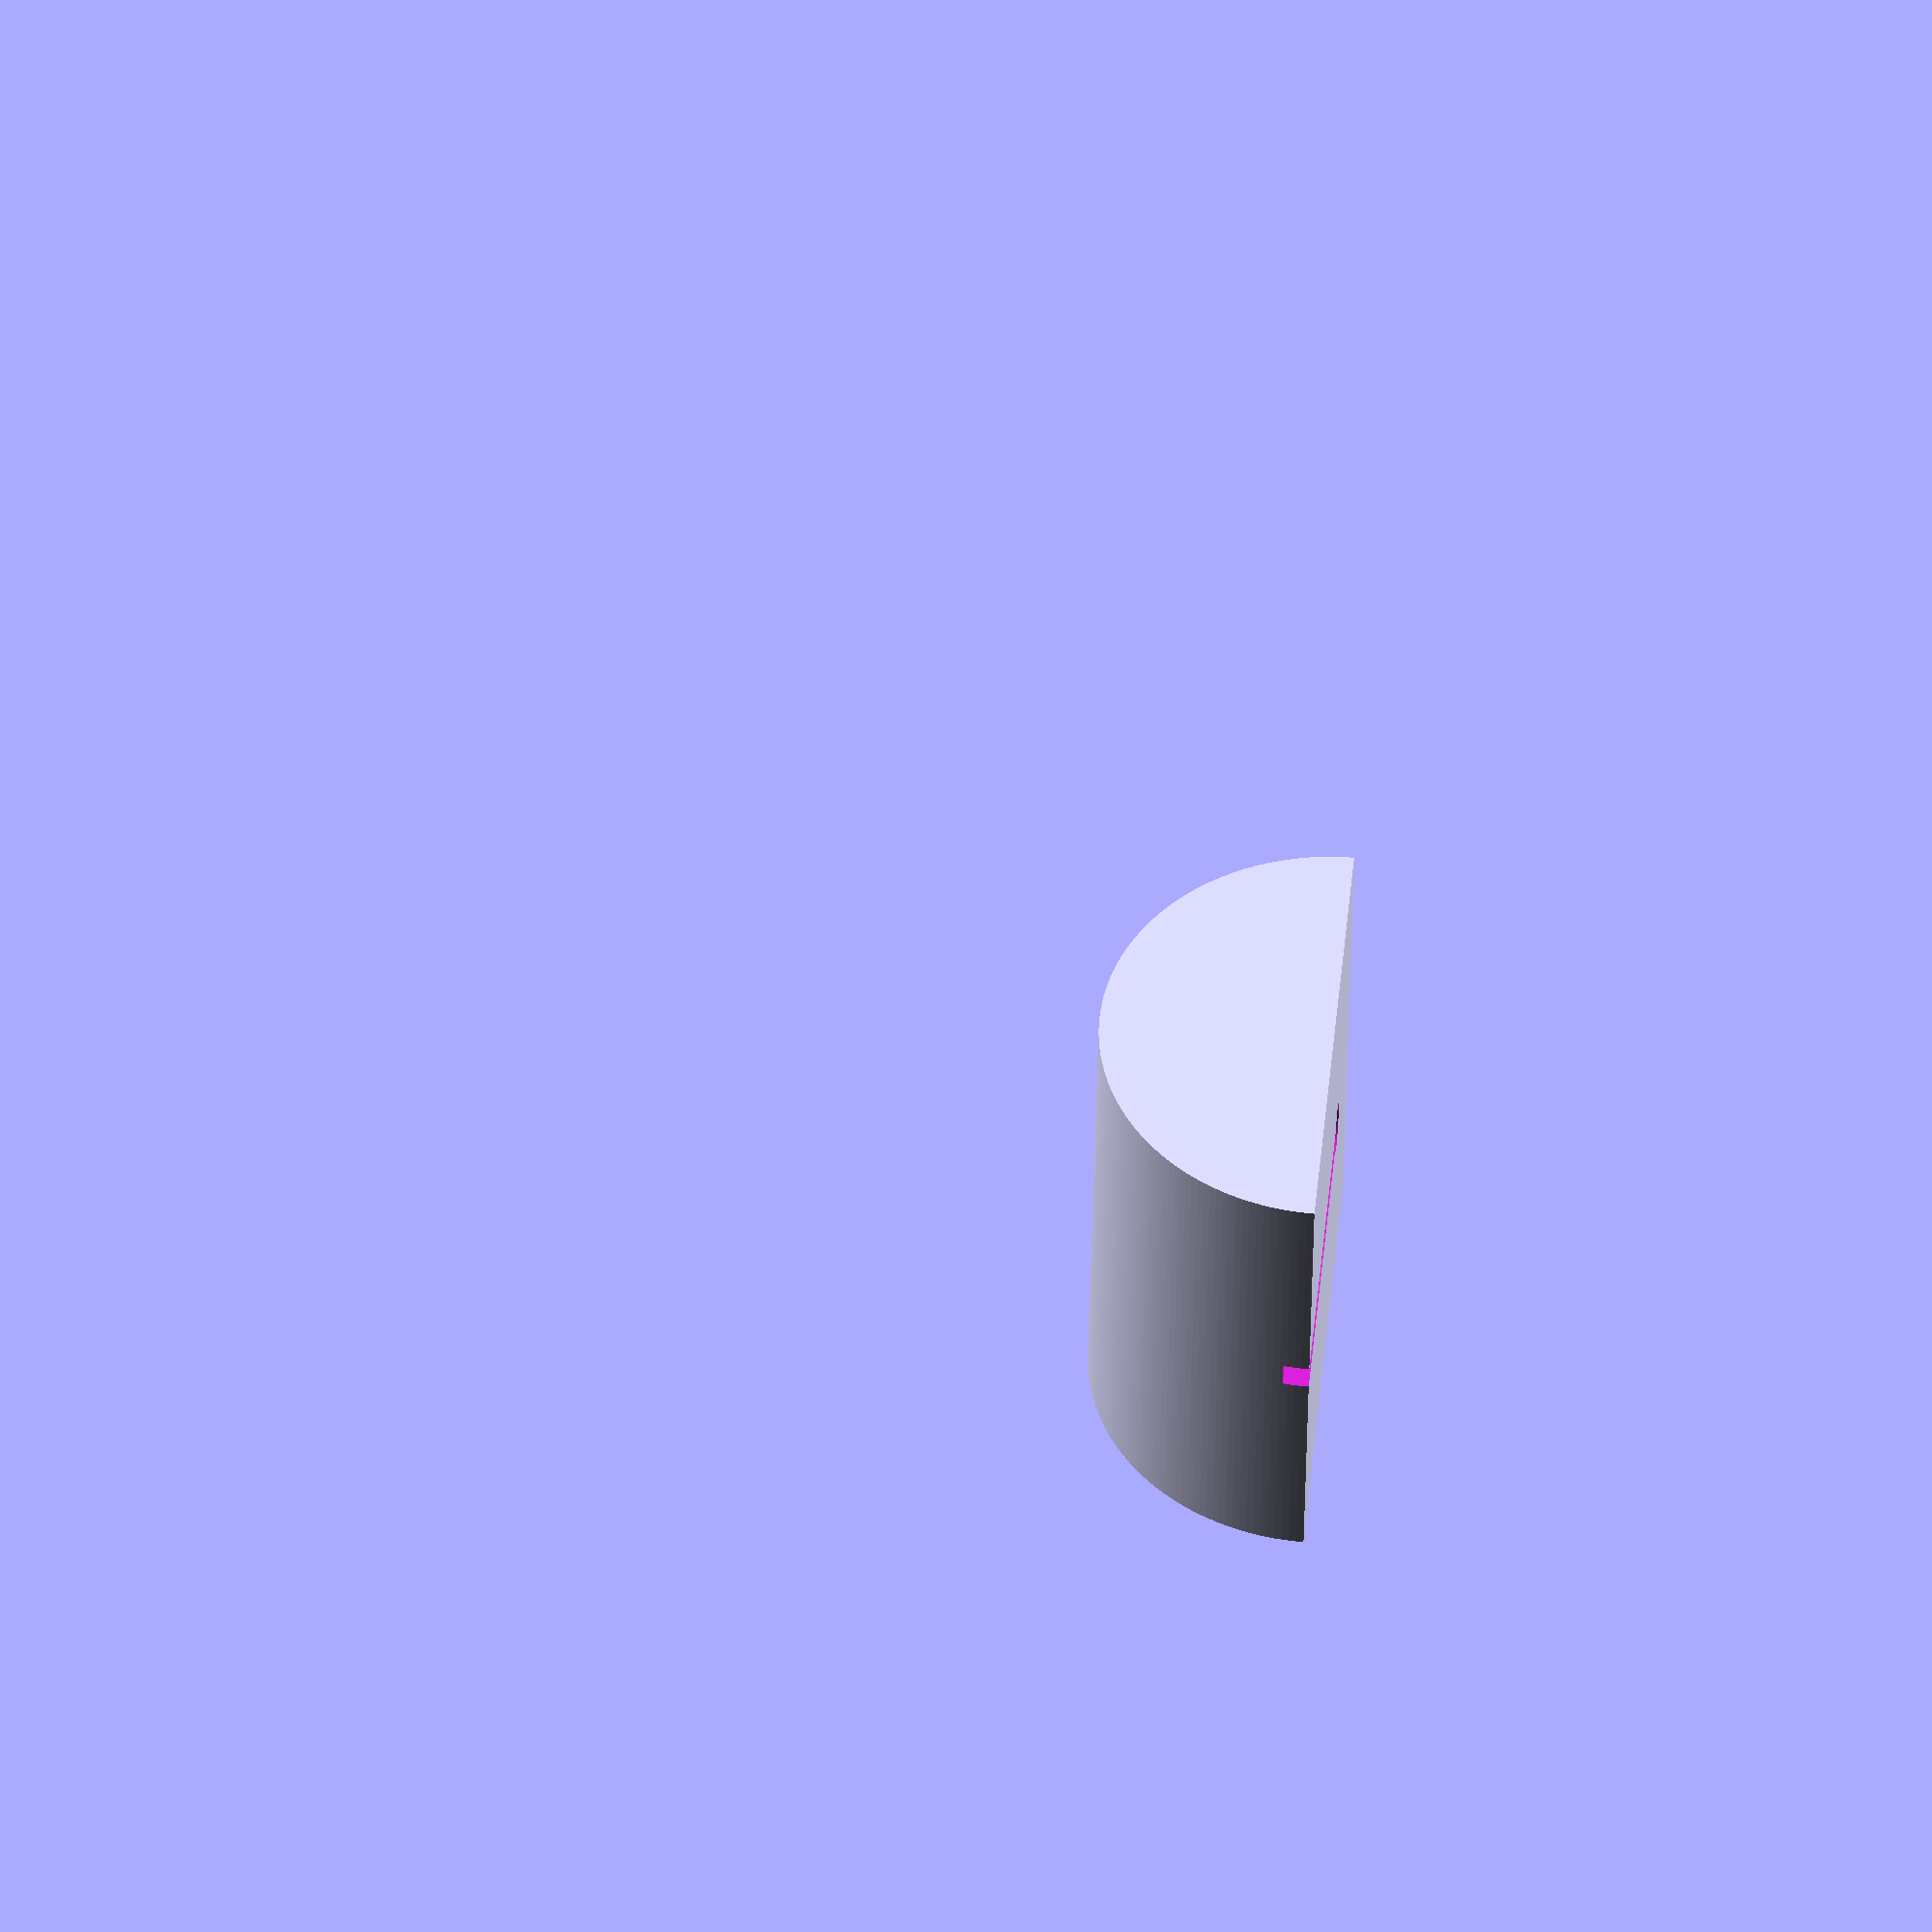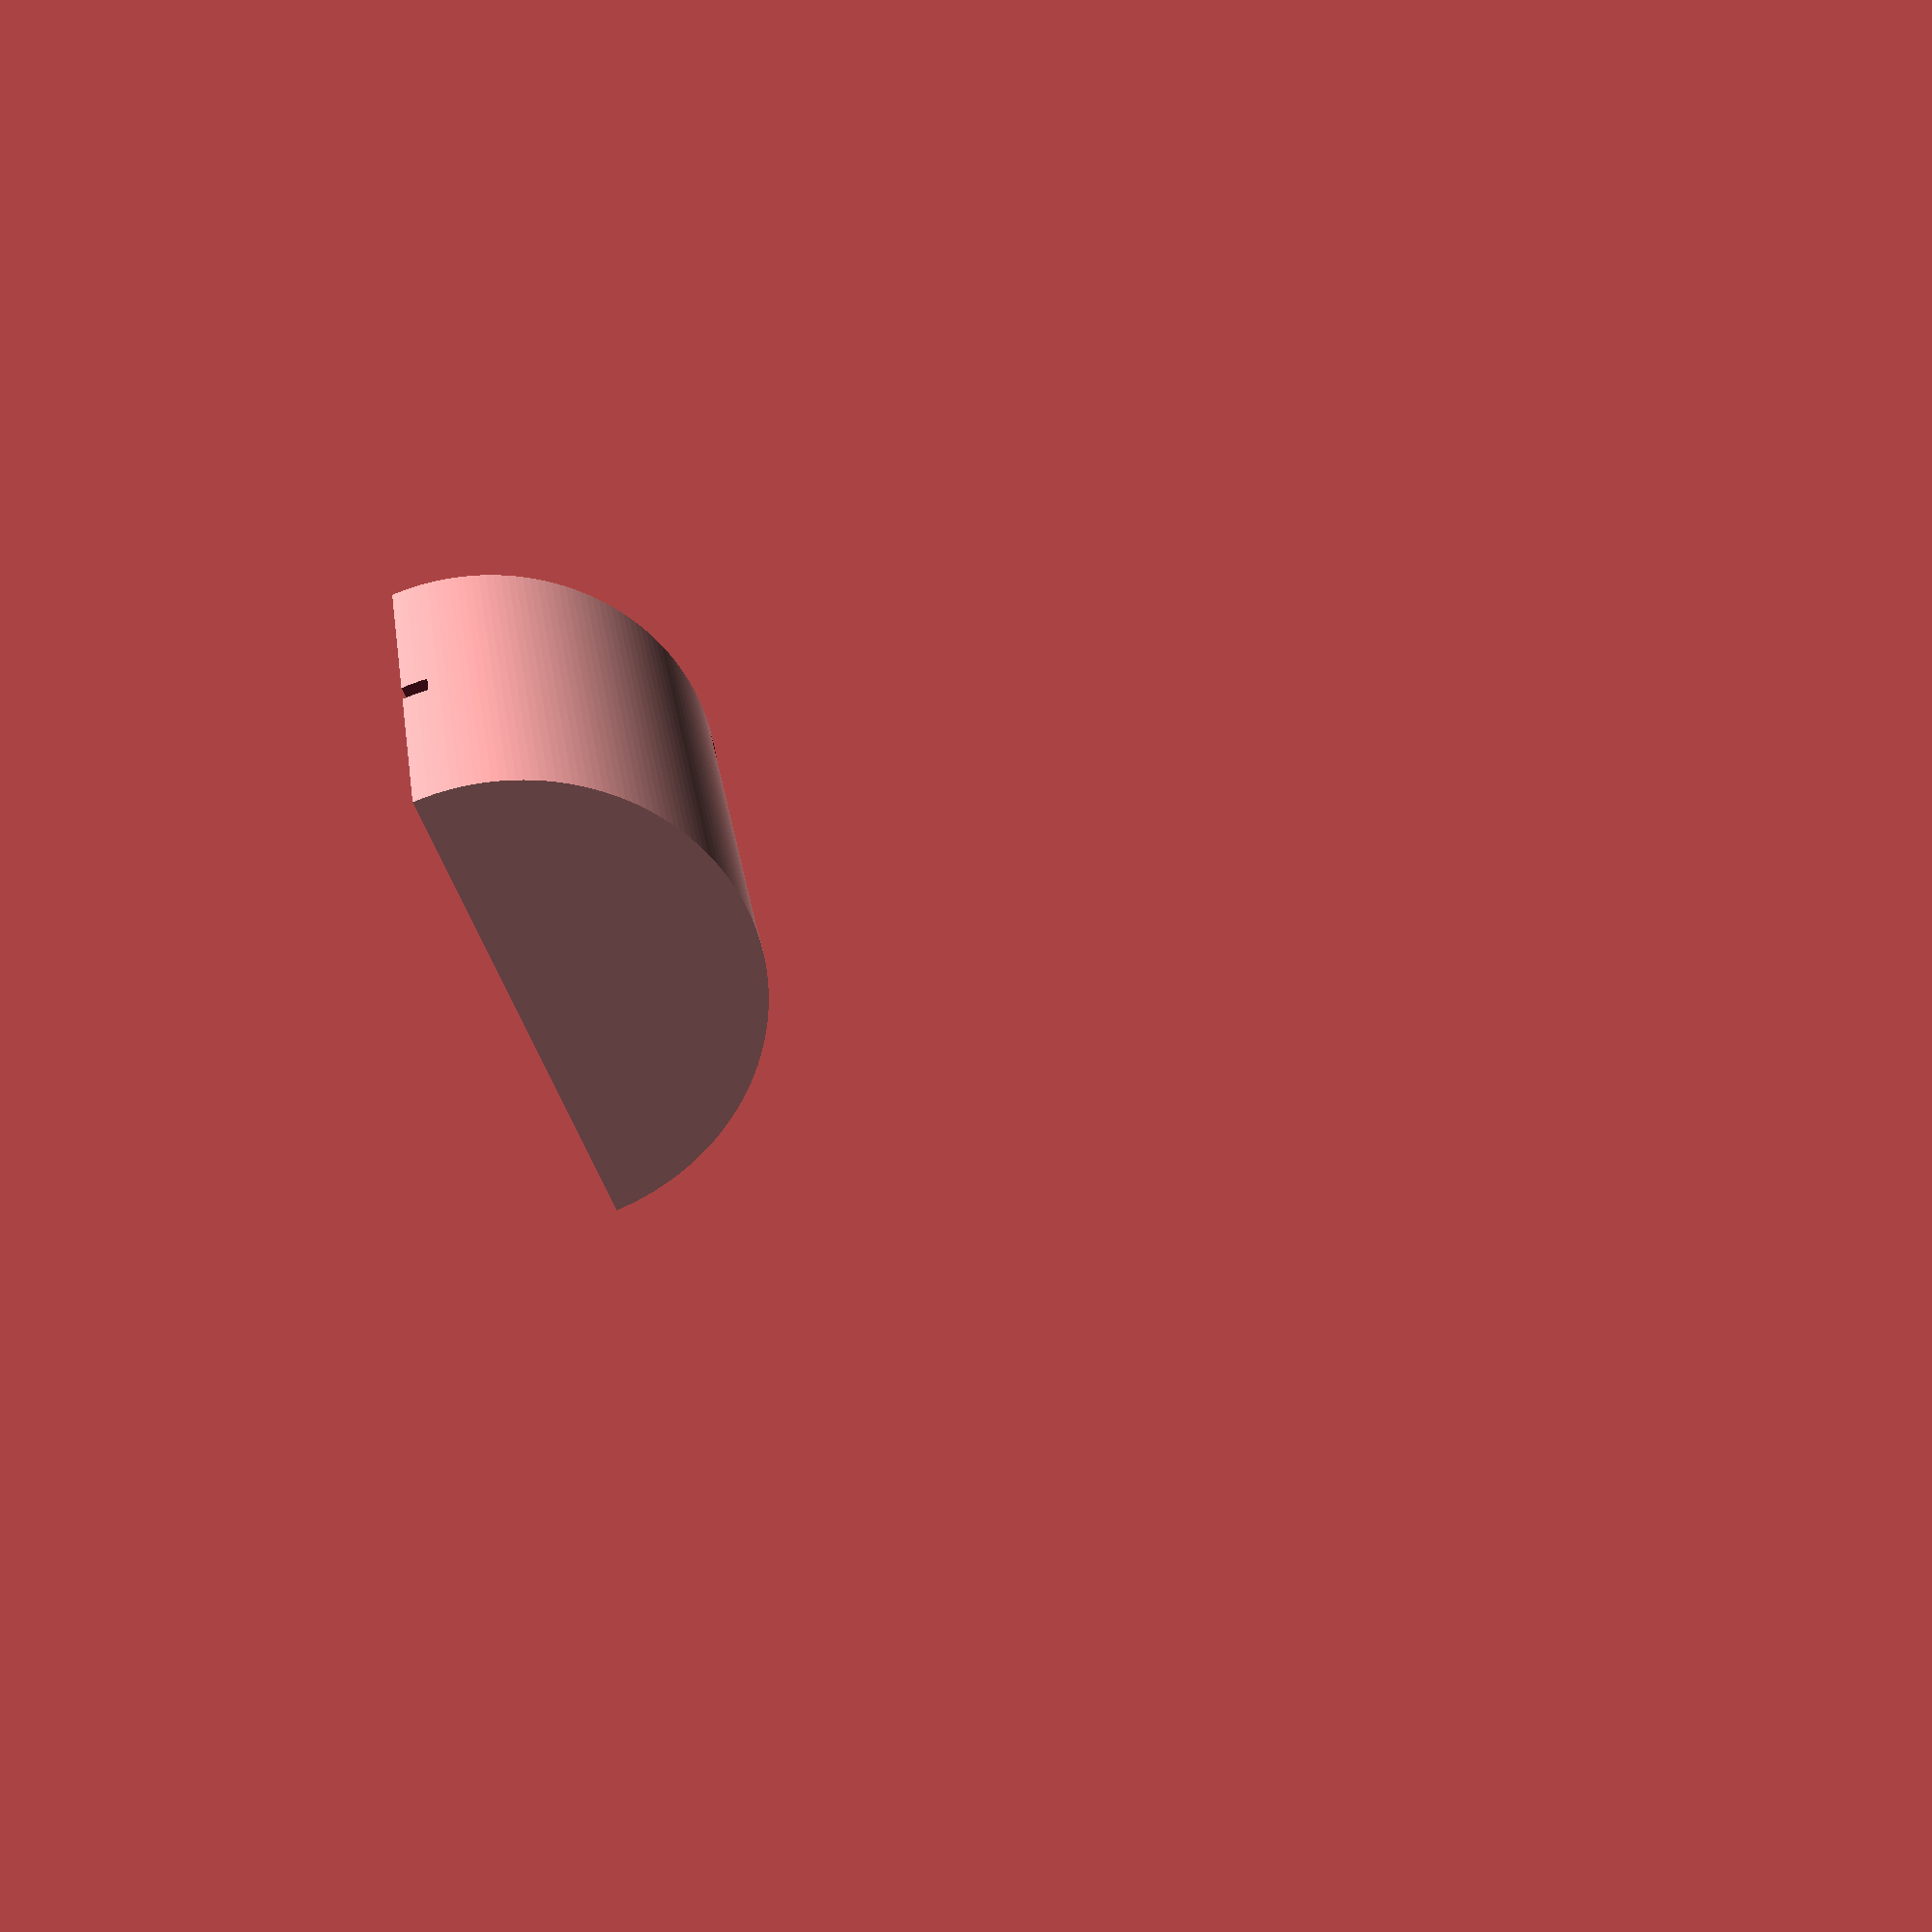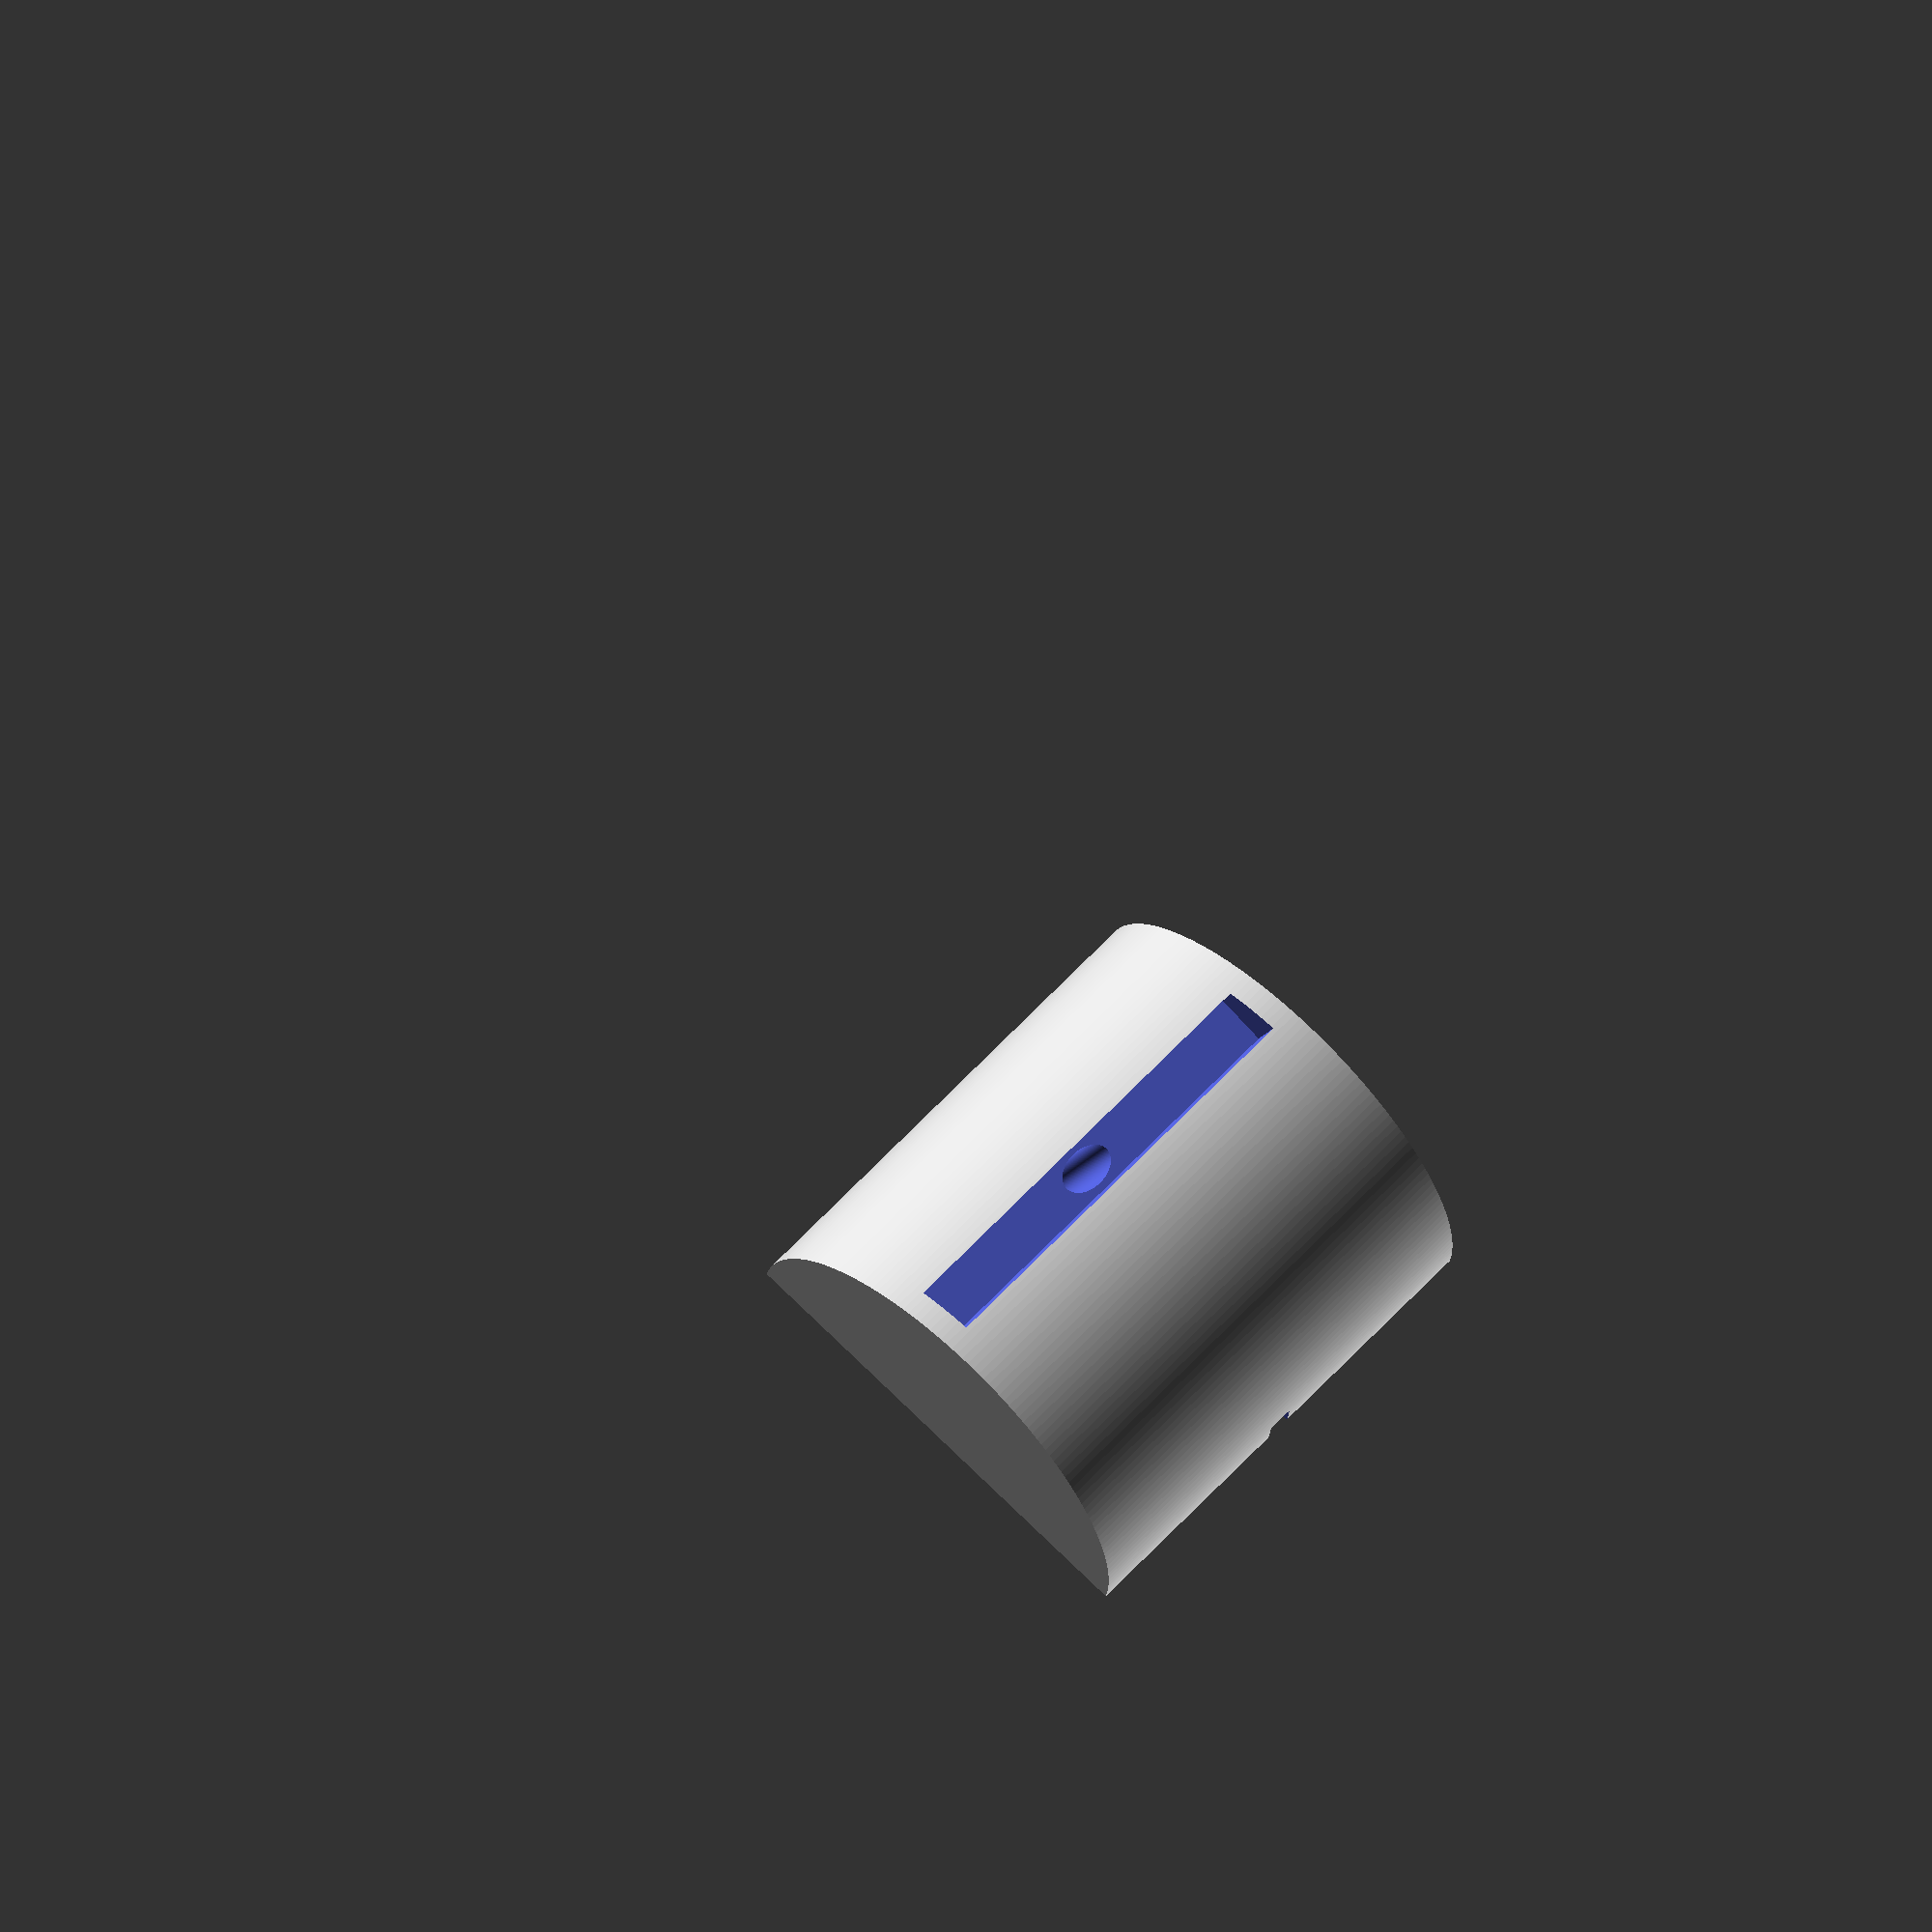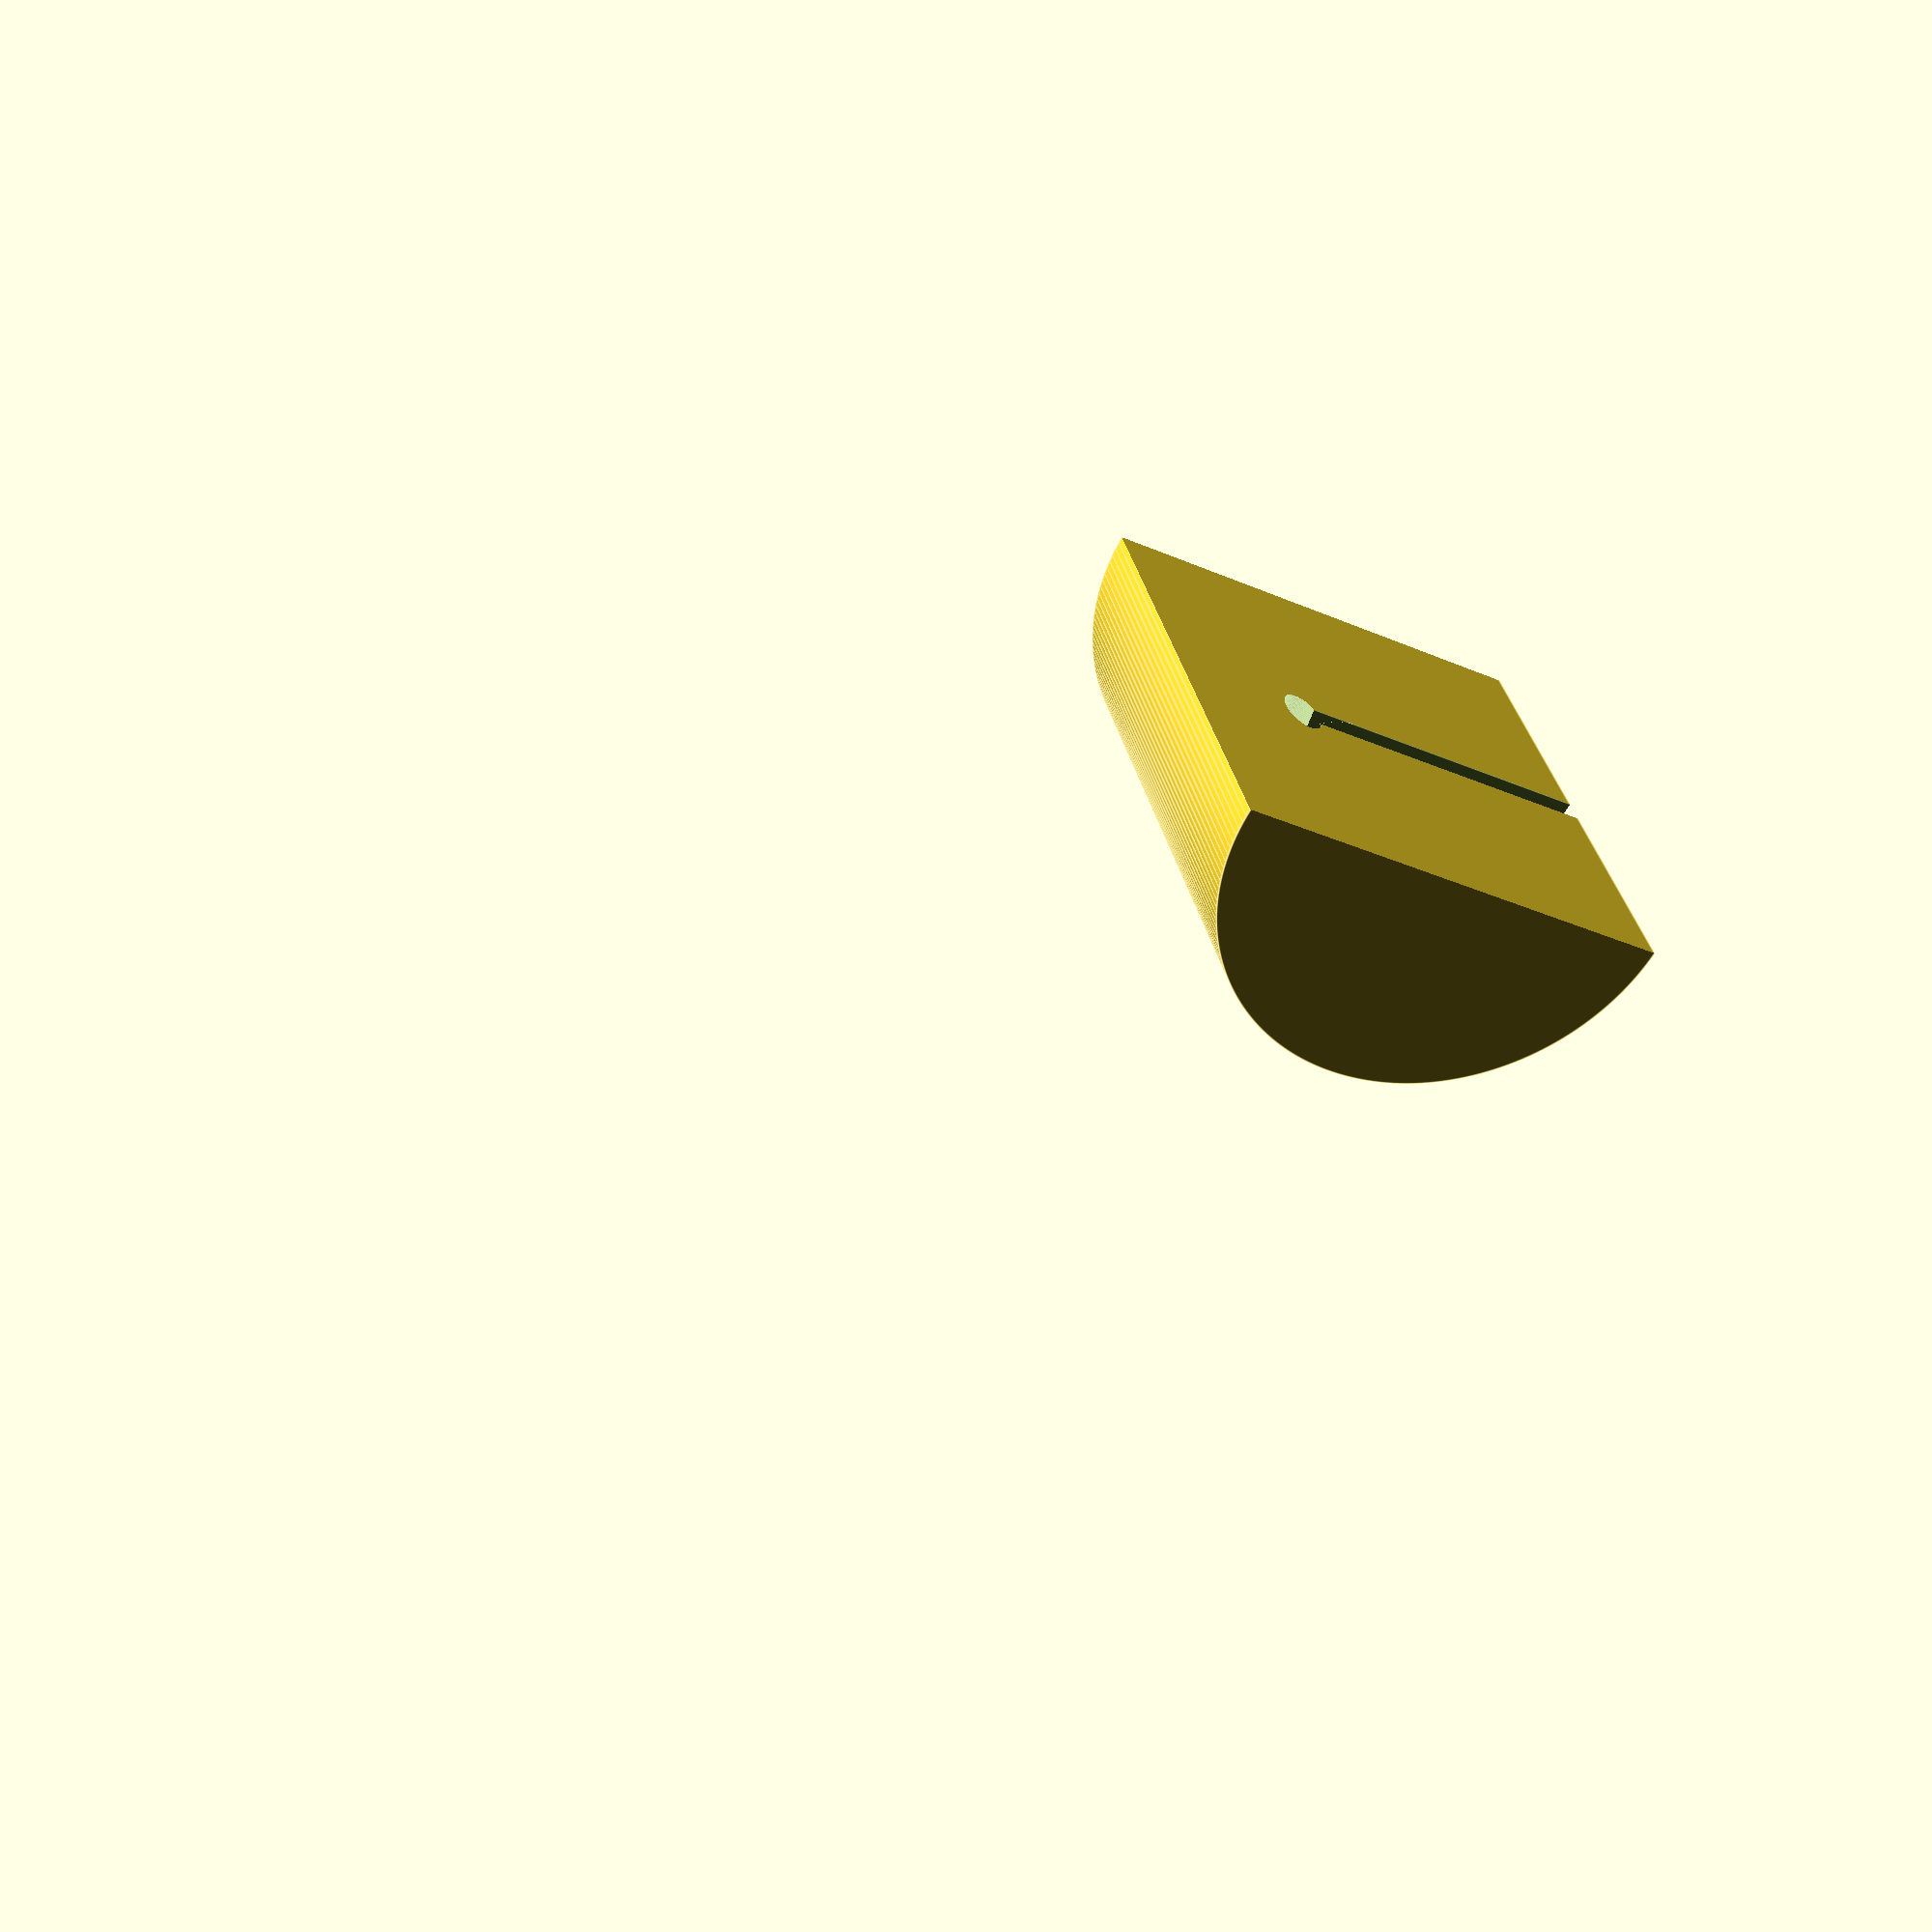
<openscad>
$fn = 200;

r = 35;
w = 75;

iphone_w = 67;
iphone_d = 8;
iphone_tilt = 10;
iphone_pos = 0.4; // in units of r

lightning_h = 25;
lightning_w = 8.8;
lightning_d = 5.8;

cable_d = 4;
cable_bend_r = 8;


difference() {
	// Base
	intersection() {
		translate([0, w/2])
		rotate([90])
			cylinder(w, r, r);
		translate([-r, -w, 0])
			cube(2*w);
	}

	rotate([0, -iphone_tilt])
	translate([iphone_pos * r, 0, 0])
		union() {
			// iPhone cutout
			translate([-iphone_d/2, -iphone_w/2, lightning_h])
				cube([iphone_d, iphone_w, 100]);

			// Lightning cutout
			translate([0, 0, -10])
			resize([lightning_d, lightning_w, 100])
				cylinder(1, 1, 1);
		}

	// Cable cutout
	rotate([0, 0, 180])
	translate([-iphone_pos*r, -cable_d/2, -0.1])
		cube([1000, cable_d, cable_d]);

	// Cable bend
	translate([iphone_pos*r - cable_bend_r * 1.2, 0, cable_bend_r])
	rotate([90])
	intersection() {
		rotate_extrude()
		translate([cable_bend_r, 0, 0])
			circle(cable_d/2);
		translate([0, -10, -5])
			cube(10);
	}
}



</openscad>
<views>
elev=296.3 azim=165.7 roll=95.0 proj=o view=wireframe
elev=83.4 azim=338.6 roll=292.8 proj=p view=solid
elev=17.8 azim=223.4 roll=352.3 proj=o view=solid
elev=60.9 azim=13.8 roll=152.0 proj=p view=edges
</views>
